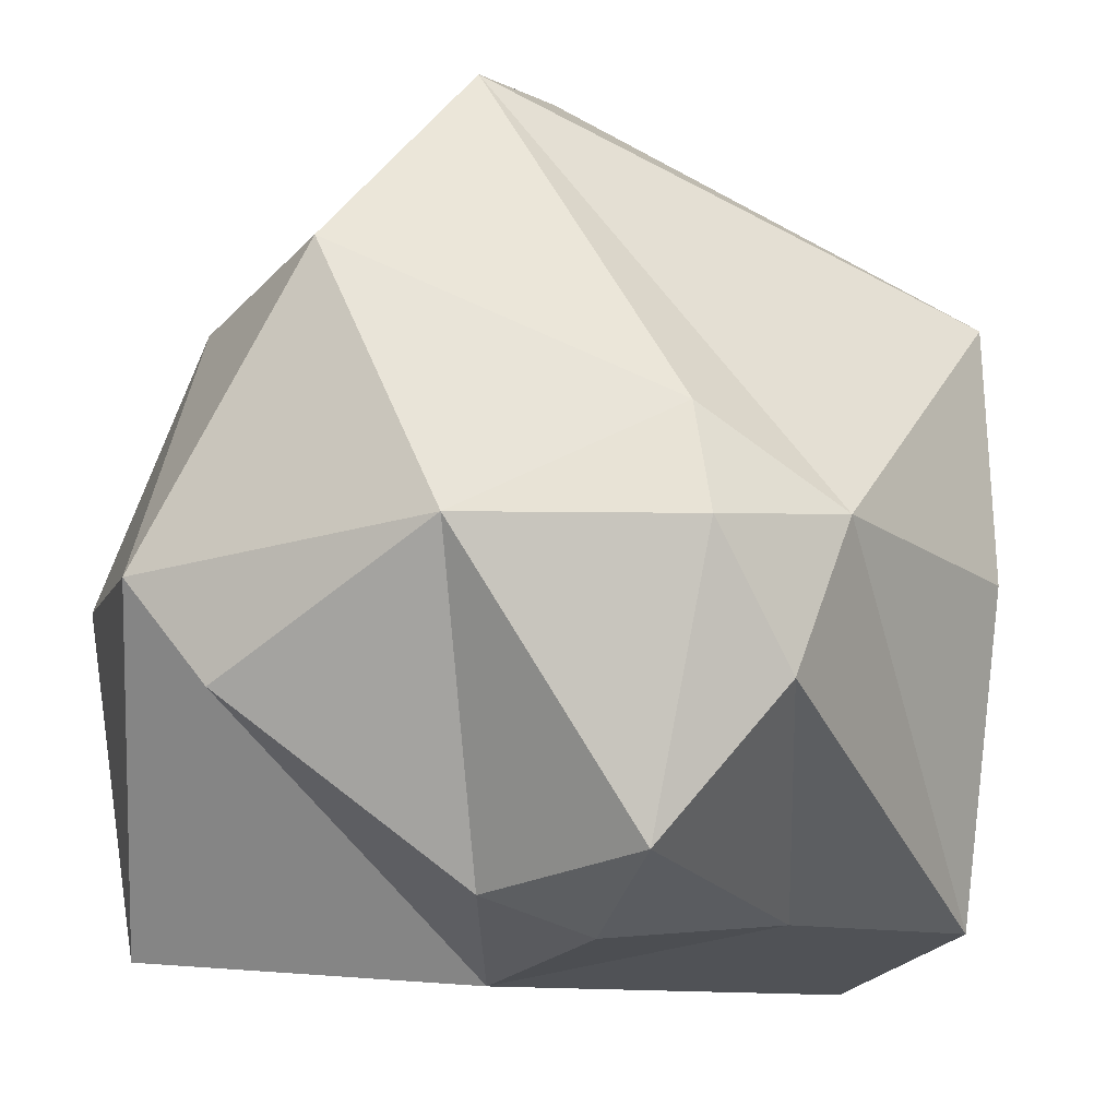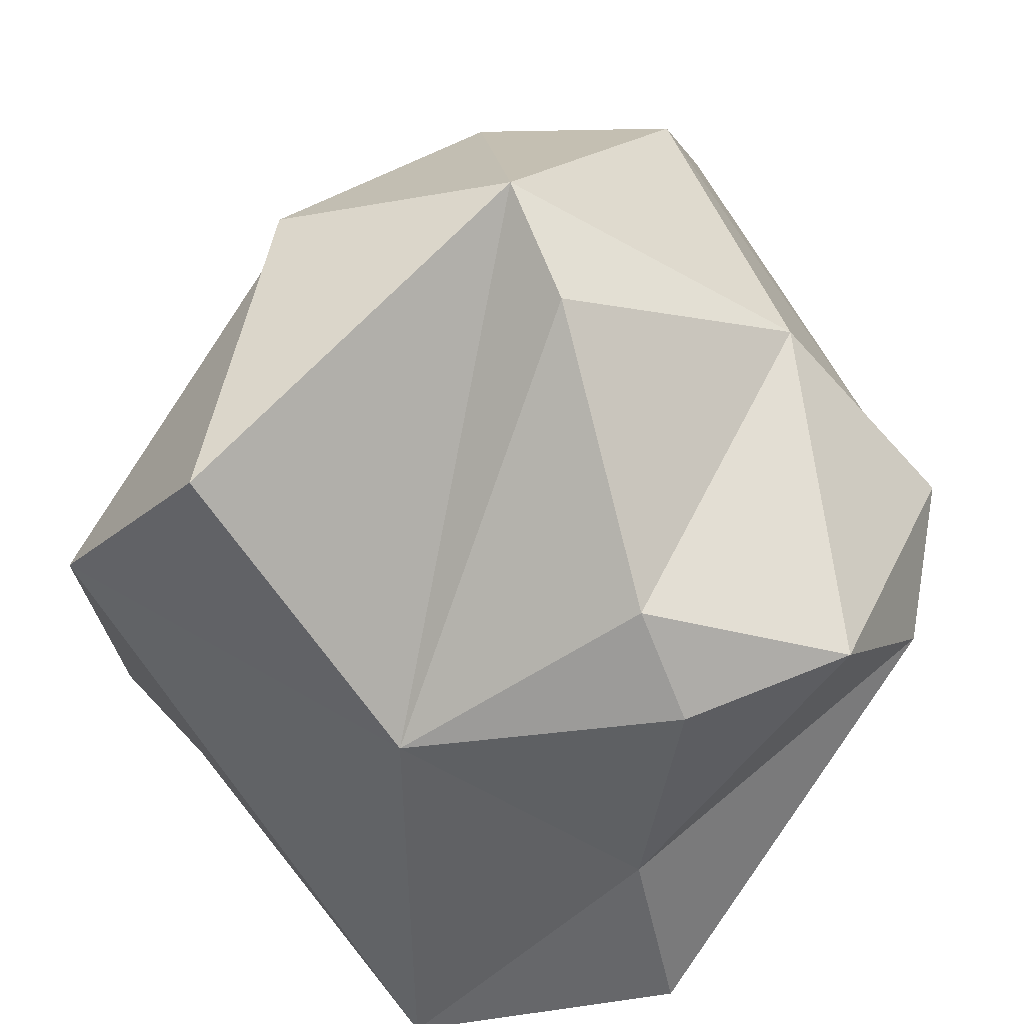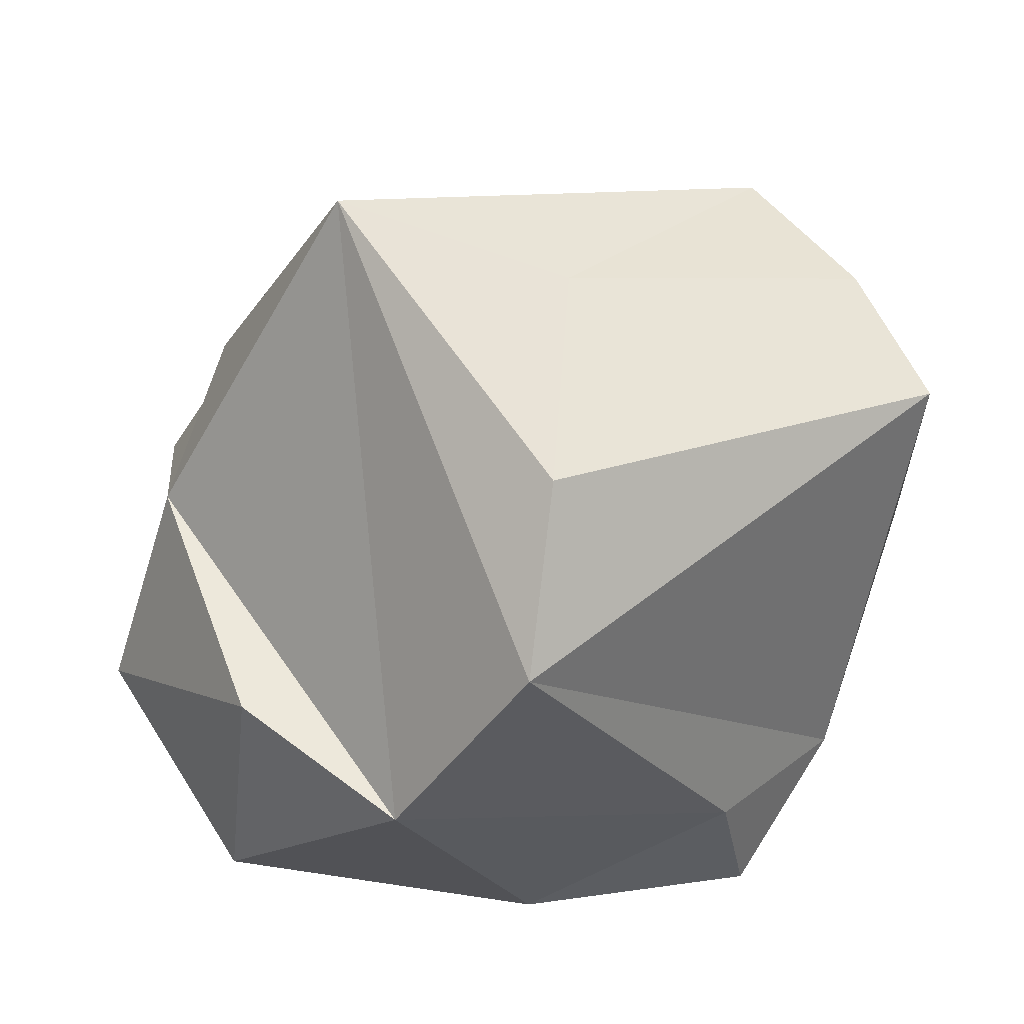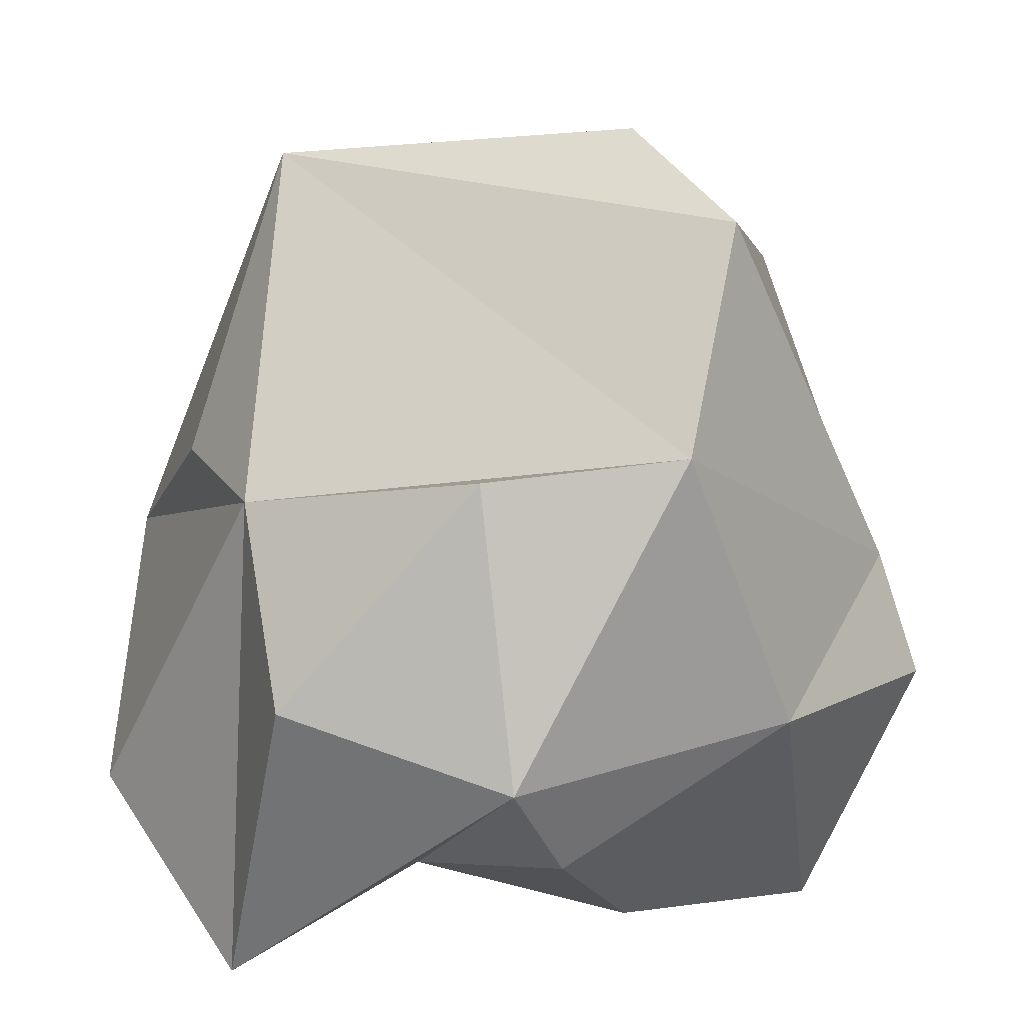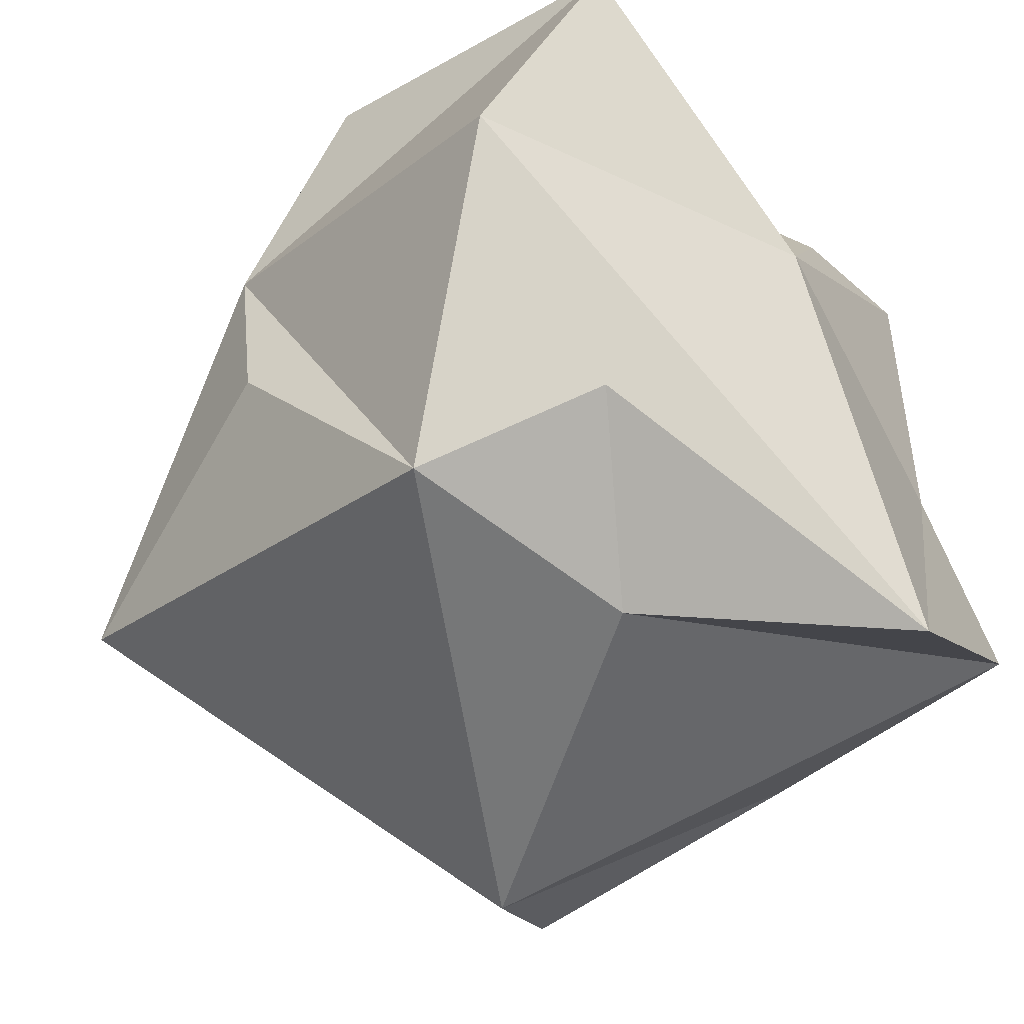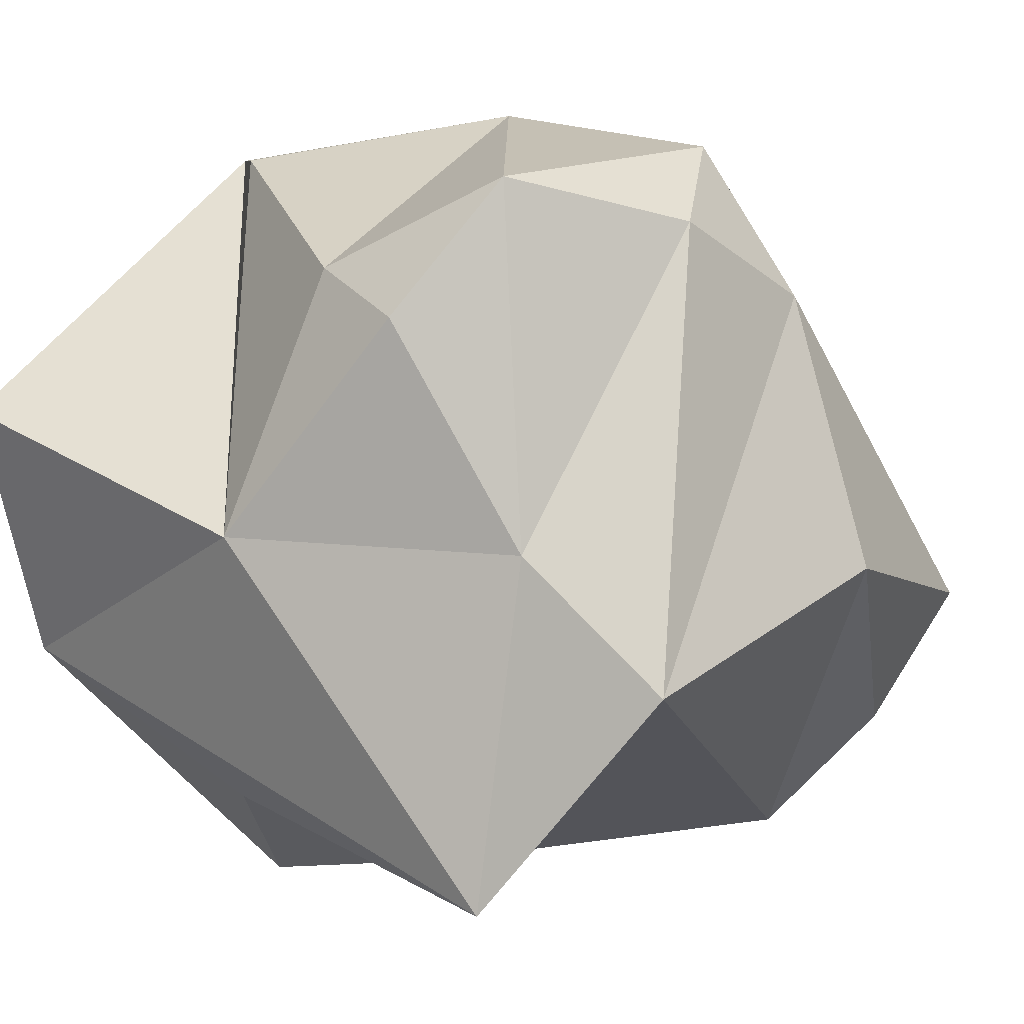
<metadata>
{"format":"obj","ext":"obj","renderer":"f3d","projection":"perspective","resolution":1024,"background":"white","views":[{"elev":-22.7,"azim":22.6,"up":"+Y"},{"elev":-55.1,"azim":-34.2,"up":"+Y"},{"elev":68.3,"azim":5.7,"up":"+Y"},{"elev":18.6,"azim":-34.6,"up":"+Y"},{"elev":-62.6,"azim":-55.2,"up":"+Z"},{"elev":-4.4,"azim":27.2,"up":"+Z"}]}
</metadata>
<code>
o Icosphere
v 0.1479 -0.8066 0.2316
v 0.642 -0.4097 0.4523
v -0.4817 -0.3533 0.7015
v -0.9754 -0.7121 0.1081
v -0.4805 -0.3662 -0.756
v 0.6878 -0.6601 -0.5433
v 0.4985 0.135 0.5945
v -0.5978 0.501 0.5633
v -0.7801 0.3707 -0.3636
v 0.4332 0.5303 -0.8244
v 0.862 0.6271 -0.2847
v 0.0486 1.119 0.2133
v -0.05253 -0.7305 0.36
v 0.3697 -0.7297 0.5148
v 0.3861 -0.6814 -0.2537
v -0.2784 -0.7599 -0.2
v -1.006 -0.4164 -0.4181
v 0.2691 -0.6521 -0.9814
v 0.7332 -0.04499 0.3409
v 0.874 0.00716 -0.2574
v 0.06274 -0.1103 0.7982
v 0.5615 -0.1465 0.6702
v -0.9765 0.003041 0.3521
v -0.6496 -0.1187 0.7615
v -0.62 0.01098 -0.9393
v -0.08483 -0.1376 -0.9014
v -0.2291 0.5481 0.7959
v -0.8599 0.364 0.03173
v 0.6839 0.5899 -0.5766
v 0.03818 0.9761 0.5968
v -0.4771 1.019 -0.4305
v 0.03132 0.8519 -0.3803
f 1 14 13
f 23 28 4
f 1 13 16
f 16 15 1
f 18 16 17
f 24 4 16
f 30 31 27
f 20 10 29
f 5 17 25
f 2 19 22
f 3 21 24
f 6 20 19
f 5 25 26
f 25 31 10
f 9 28 31
f 29 10 32
f 32 31 12
f 9 31 25
f 10 26 25
f 10 31 32
f 11 12 30
f 27 7 30
f 7 22 19
f 19 11 30
f 20 29 11
f 29 32 11
f 2 6 19
f 23 8 28
f 24 27 8
f 24 21 27
f 21 7 27
f 7 19 30
f 18 5 26
f 11 32 12
f 2 15 6
f 14 15 2
f 23 24 8
f 18 26 6
f 26 10 6
f 21 22 7
f 3 13 21
f 21 13 14
f 19 20 11
f 28 25 17
f 28 9 25
f 15 18 6
f 16 13 3
f 16 3 24
f 15 16 18
f 4 24 23
f 16 4 17
f 14 2 22
f 17 5 18
f 20 6 10
f 17 4 28
f 27 31 28
f 14 1 15
f 30 12 31
f 14 22 21
f 8 27 28

</code>
